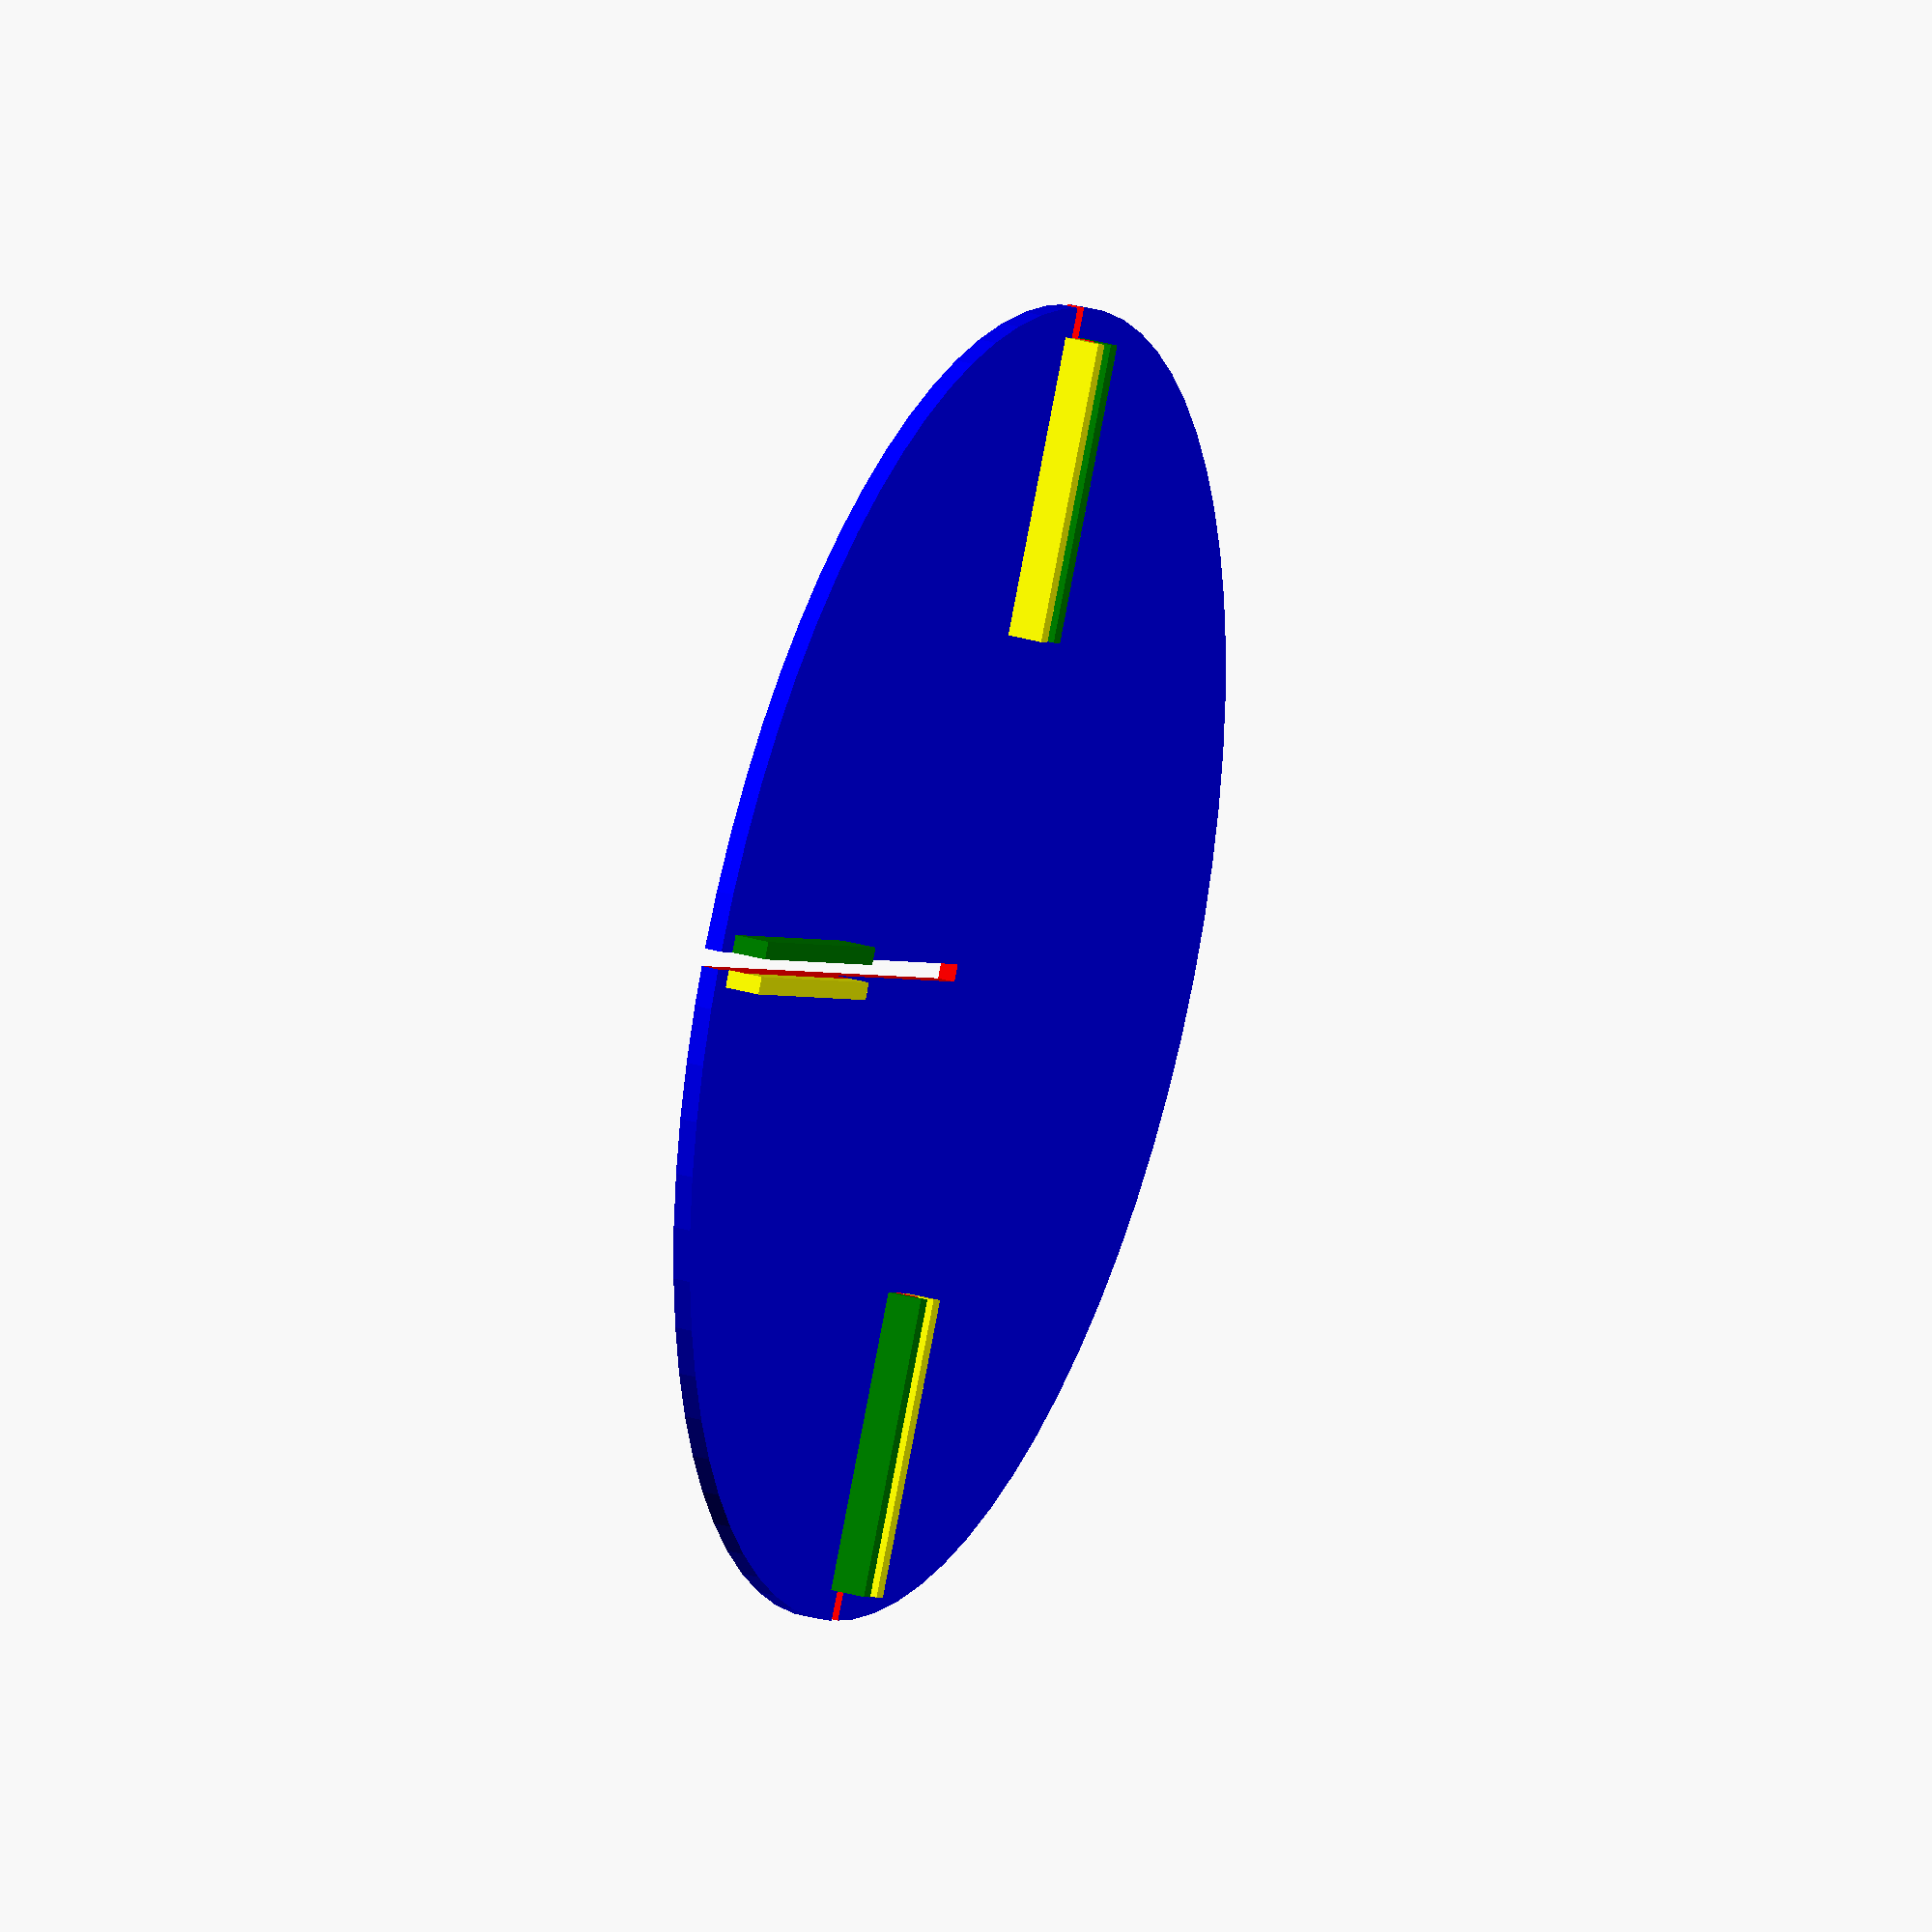
<openscad>
// CSG-modules.scad - Basic usage of modules, if, color, $fs/$fa

// Global resolution
$fs = 0.1;  // Don't generate smaller facets than 0.1 mm
$fa = 5;    // Don't generate larger angles than 5 degrees

difference(){
    union(){
    base();
        riser1();
        riser2();
            rotate([0,0,90]) riser1();
            rotate([0,0,270]) riser1();
            rotate([0,0,90]) riser2();
            rotate([0,0,270]) riser2();        
    }
    baseSlot();
    rotate([0,0,90]) translate([37.5,0,0]) baseSlot();
    rotate([0,0,270]) translate([37.5,0,0]) baseSlot();

}


//rotate([0,0,90]) translate([37.5,0,0]) baseASlot();

module base() {
    color("Blue") cylinder(h=2, r=75, center=true);
    }
    
module baseSlot() {
    color("Red") translate([0,0,-3]) cube([76, 2, 6]); 
    }
   
module riser1() {
    color("Yellow") translate([37.5,2,1]) cube([34,2,4]);
    }    
    
module riser2() {
    color("Green") translate([37.5,-2,1]) cube([34,2,4]);
    }
</openscad>
<views>
elev=150.9 azim=28.1 roll=246.4 proj=o view=solid
</views>
